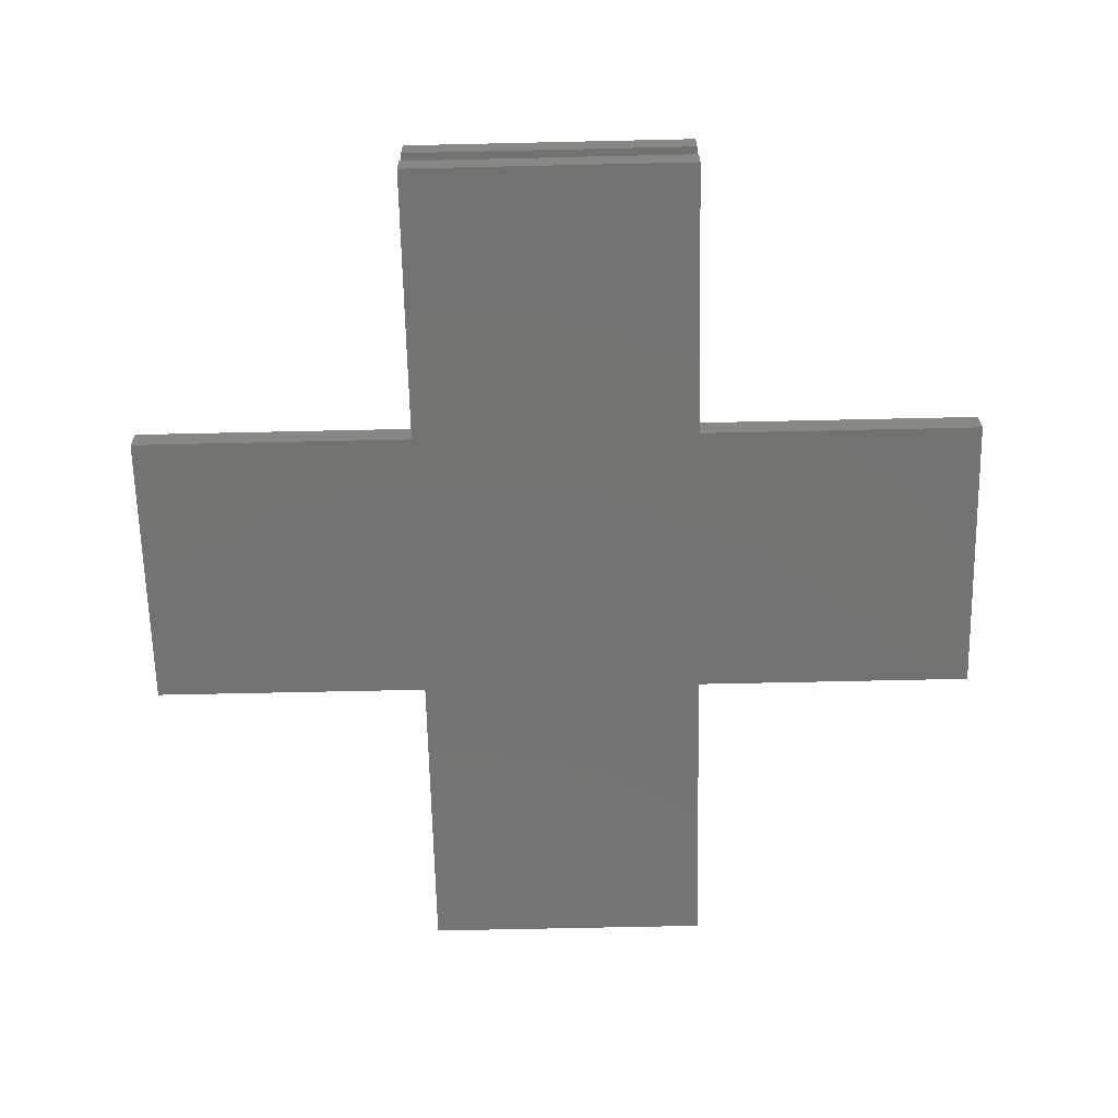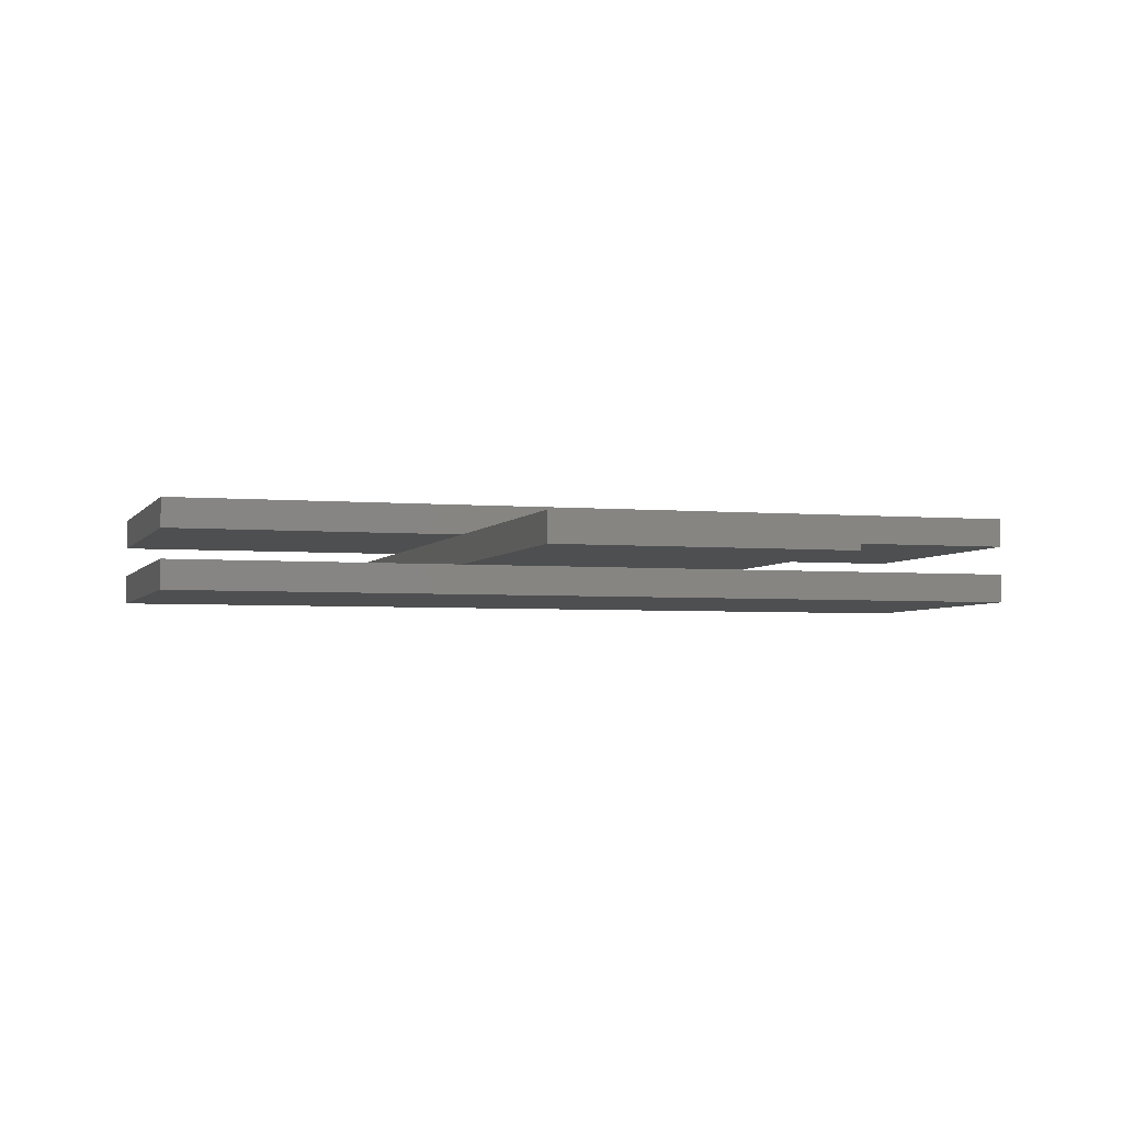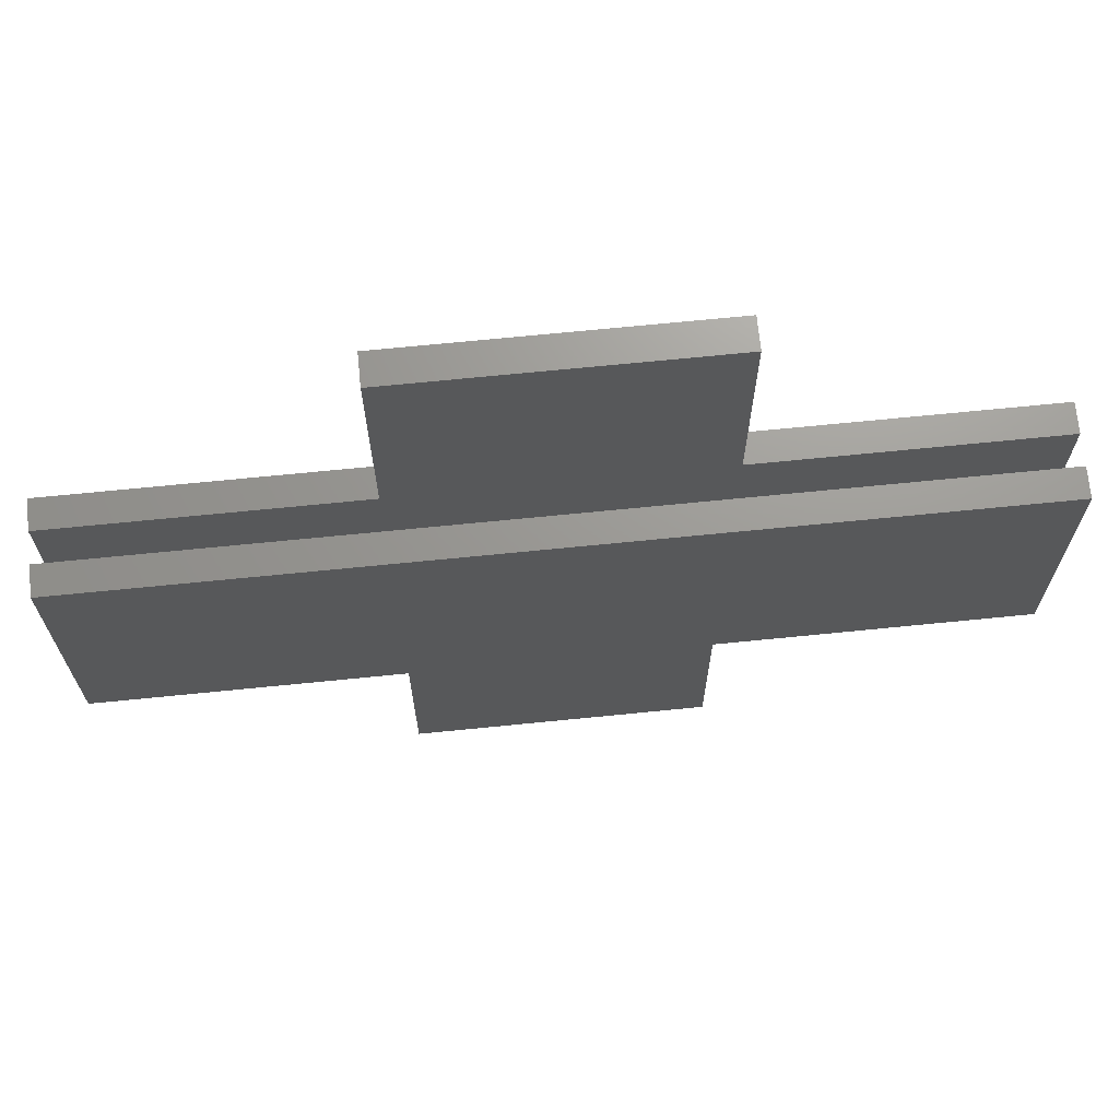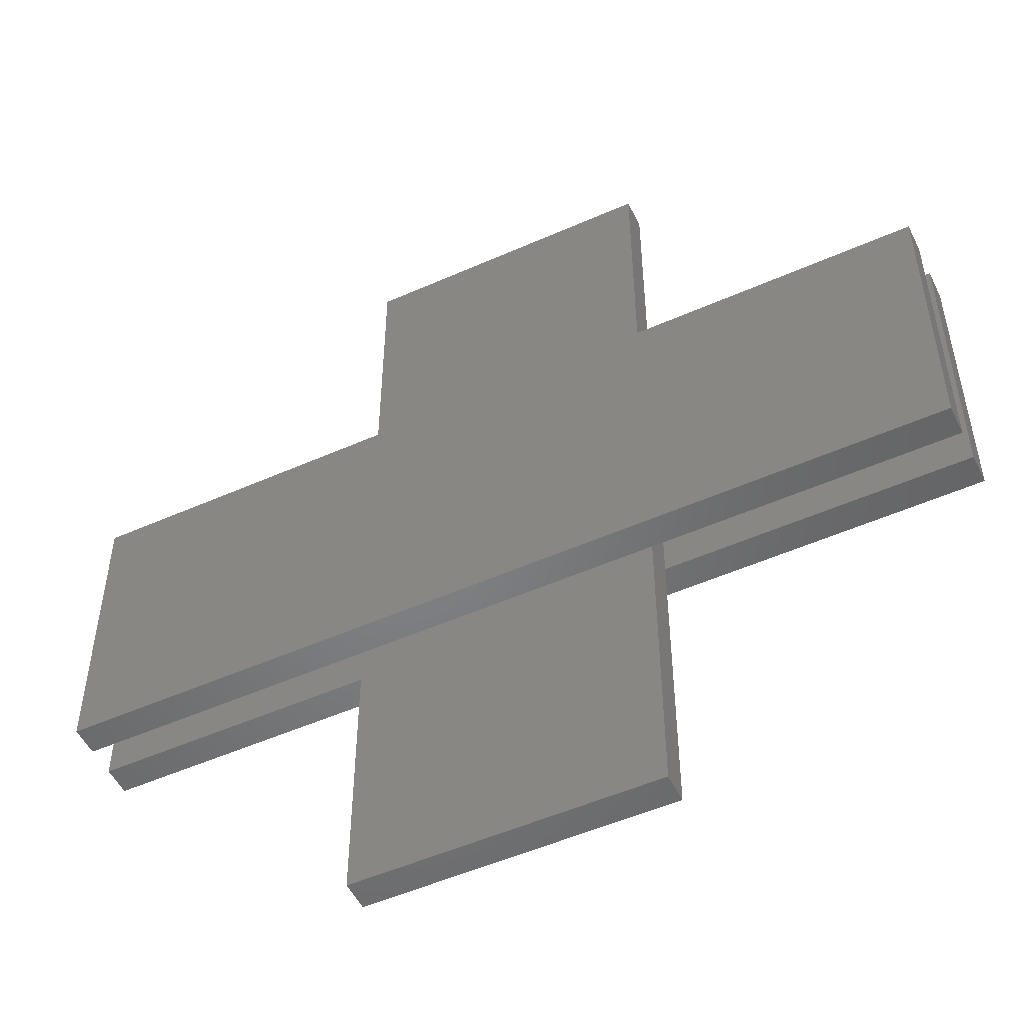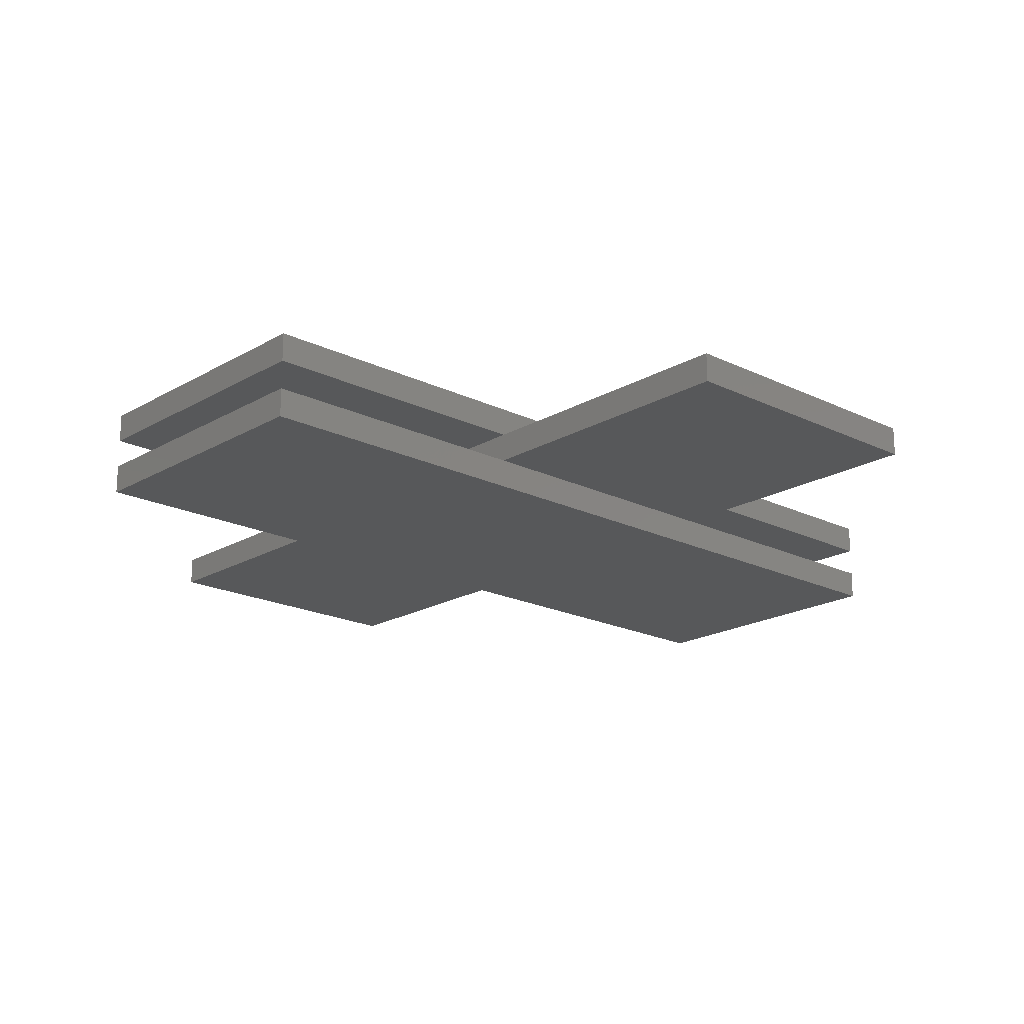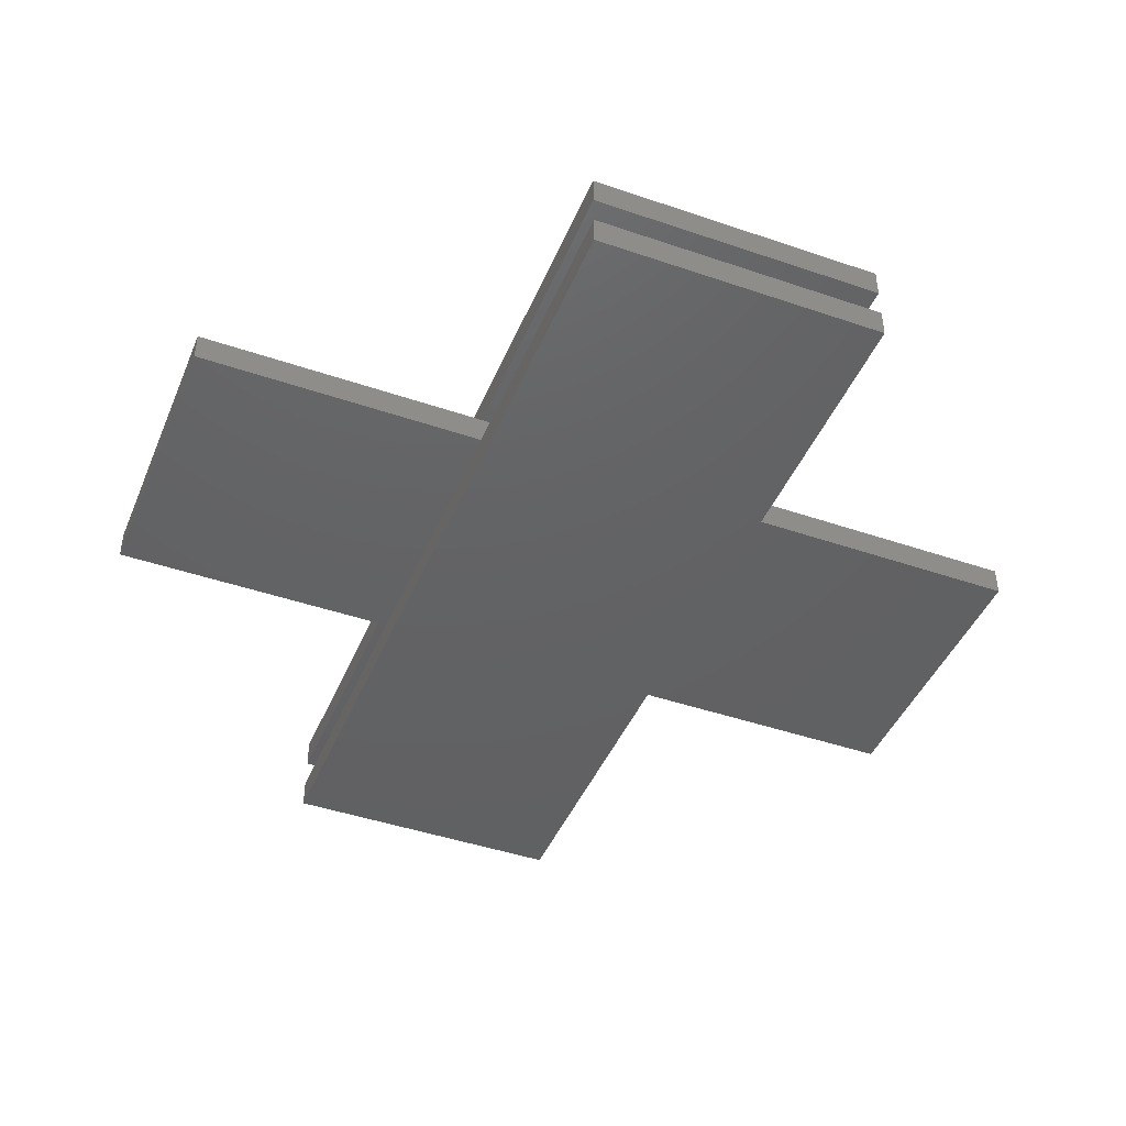
<metadata>
{"format":"stl","ext":"stl","renderer":"f3d","projection":"perspective","resolution":1024,"background":"white","views":[{"elev":-65.0,"azim":91.3,"up":"+Z"},{"elev":-3.7,"azim":-16.9,"up":"+Z"},{"elev":69.8,"azim":174.3,"up":"+Y"},{"elev":-51.6,"azim":25.7,"up":"+Y"},{"elev":-19.4,"azim":-42.5,"up":"+Z"},{"elev":-44.1,"azim":68.1,"up":"+Z"}]}
</metadata>
<code>
# stl→obj: 32 verts, 60 faces
v -30 -10 0
v -30 10 2
v -30 10 0
v -30 -10 2
v -10 -30 2
v 10 -10 2
v 10 -30 2
v -10 -10 2
v -10 10 2
v 10 30 2
v 10 10 2
v -10 30 2
v 30 -10 2
v 30 10 2
v 30 10 0
v 30 -10 0
v -10 30 4
v 10 30 4
v -30 -10 4
v -10 10 4
v -10 -10 4
v -30 10 4
v 30 -10 4
v 10 10 4
v 30 10 4
v 10 -10 4
v 10 -30 4
v -10 -30 4
v -30 10 6
v -30 -10 6
v 30 -10 6
v 30 10 6
f 1 2 3
f 2 1 4
f 5 6 7
f 6 5 8
f 9 10 11
f 10 9 12
f 2 8 9
f 8 2 4
f 11 13 14
f 13 11 6
f 13 15 14
f 15 13 16
f 1 15 16
f 15 1 3
f 1 8 4
f 8 1 6
f 16 6 1
f 6 16 13
f 15 11 14
f 11 15 9
f 3 9 15
f 9 3 2
f 10 17 18
f 17 10 12
f 19 20 21
f 20 19 22
f 23 24 25
f 24 23 26
f 21 27 26
f 27 21 28
f 17 24 18
f 24 17 20
f 5 27 28
f 27 5 7
f 24 10 18
f 24 11 10
f 26 11 24
f 26 6 11
f 27 6 26
f 6 27 7
f 9 17 12
f 9 20 17
f 8 20 9
f 8 21 20
f 5 21 8
f 21 5 28
f 19 29 22
f 29 19 30
f 29 31 32
f 31 29 30
f 31 25 32
f 25 31 23
f 24 32 25
f 32 24 29
f 20 29 24
f 29 20 22
f 21 30 19
f 30 21 31
f 26 31 21
f 31 26 23

</code>
